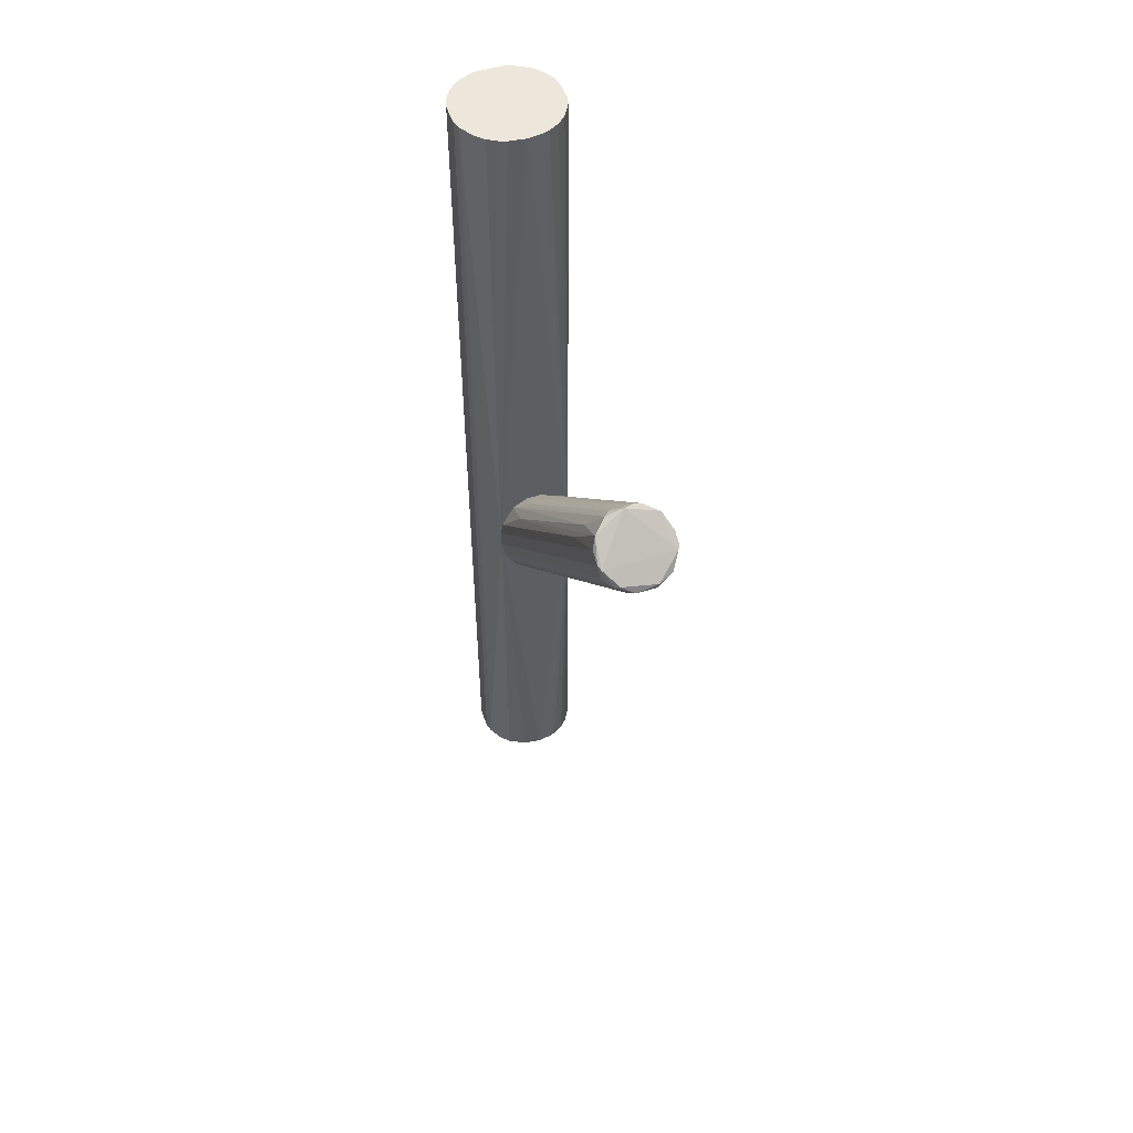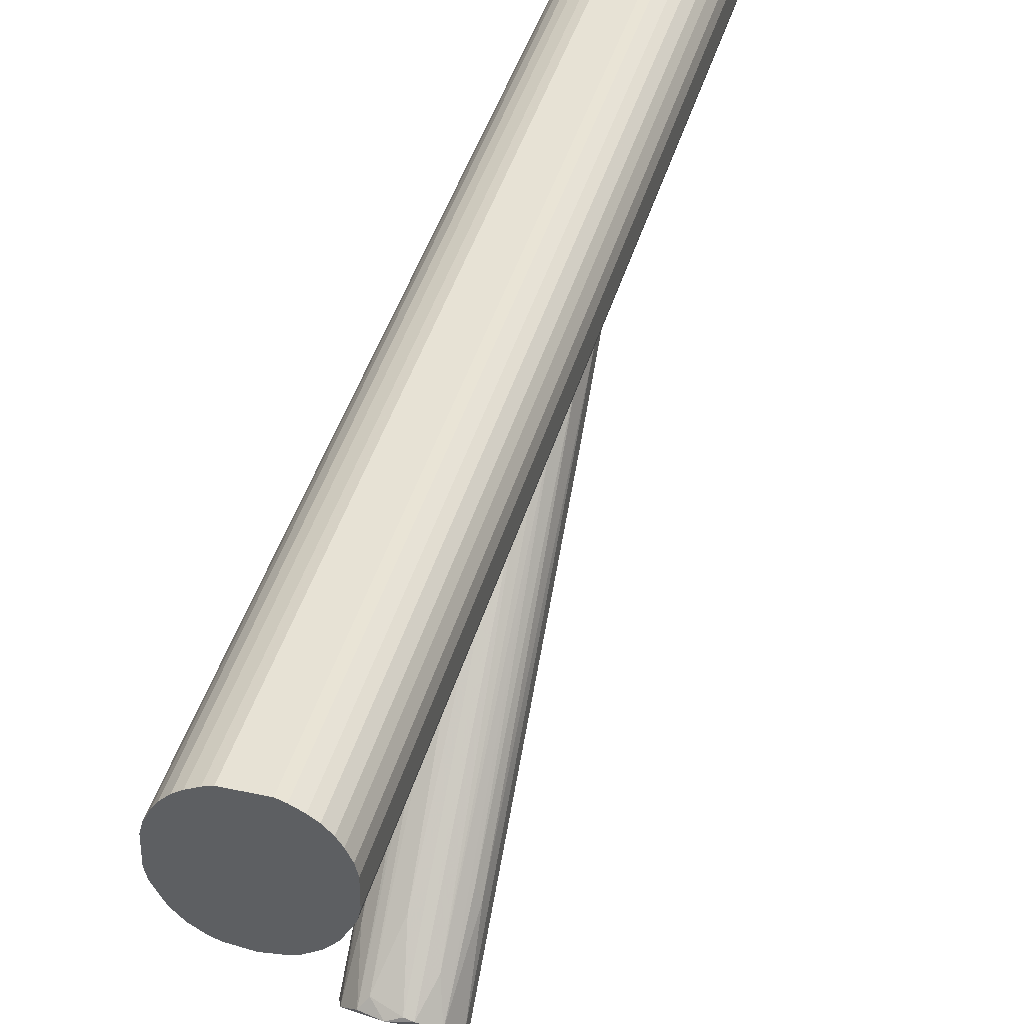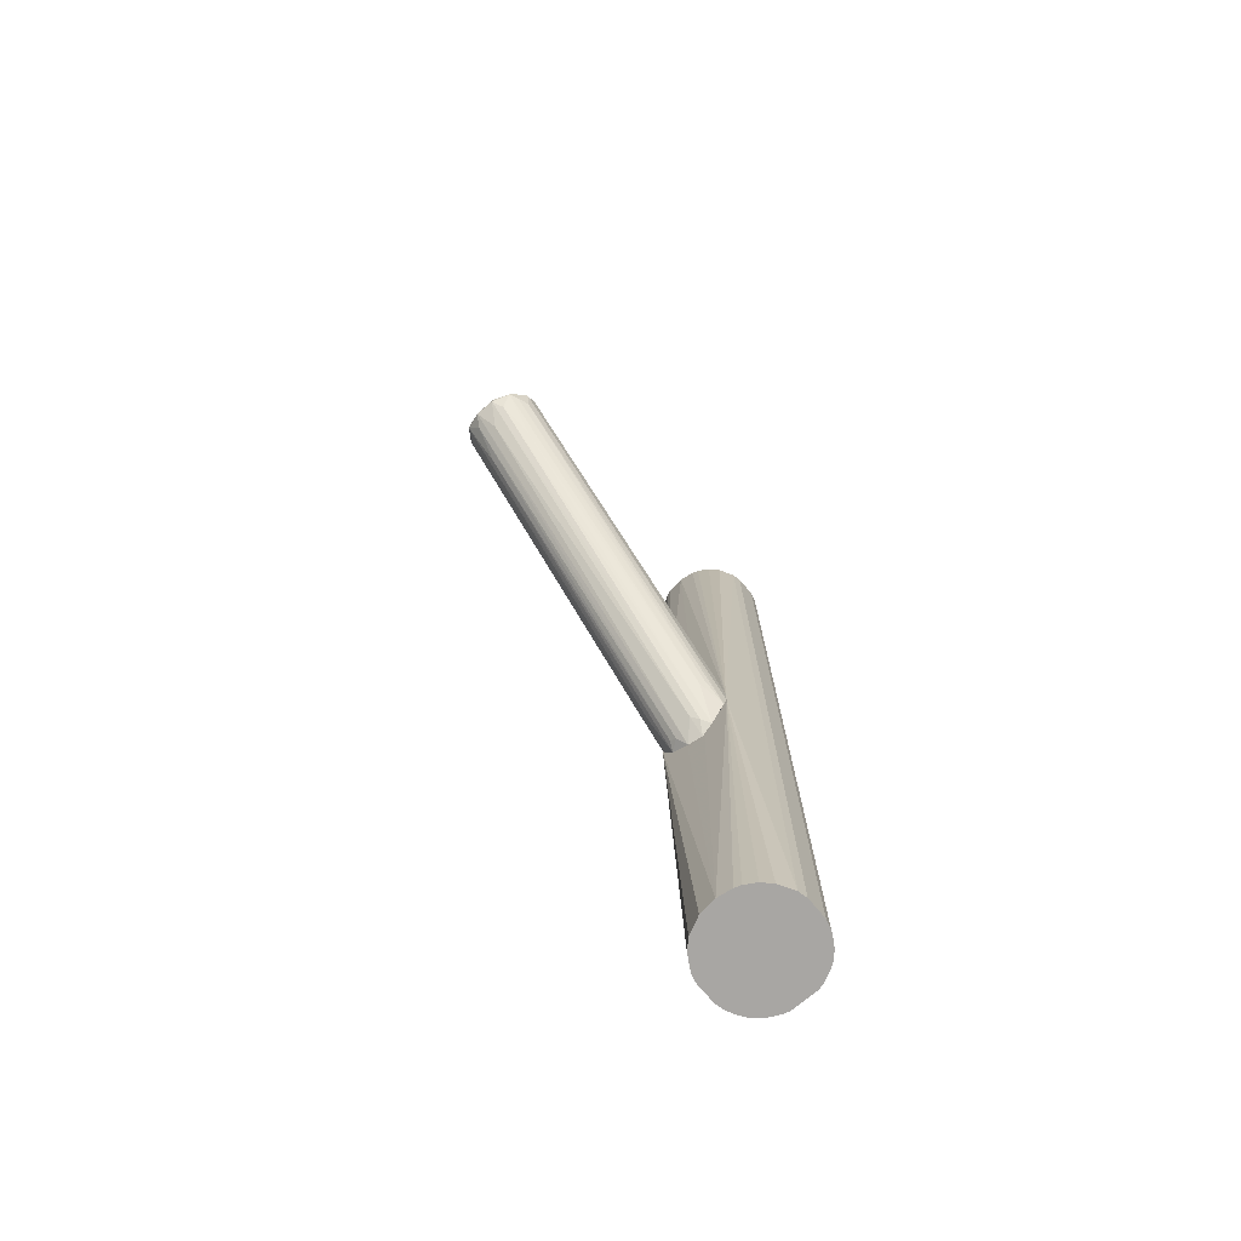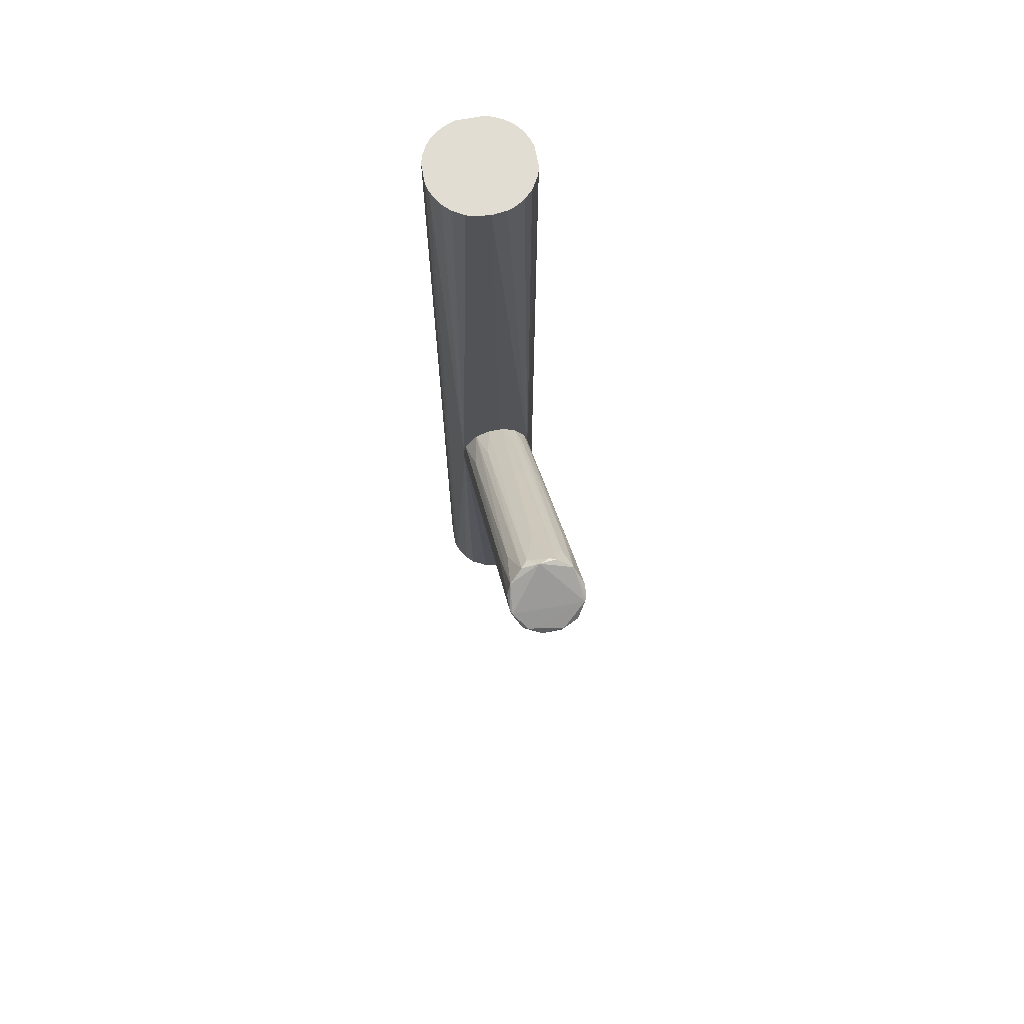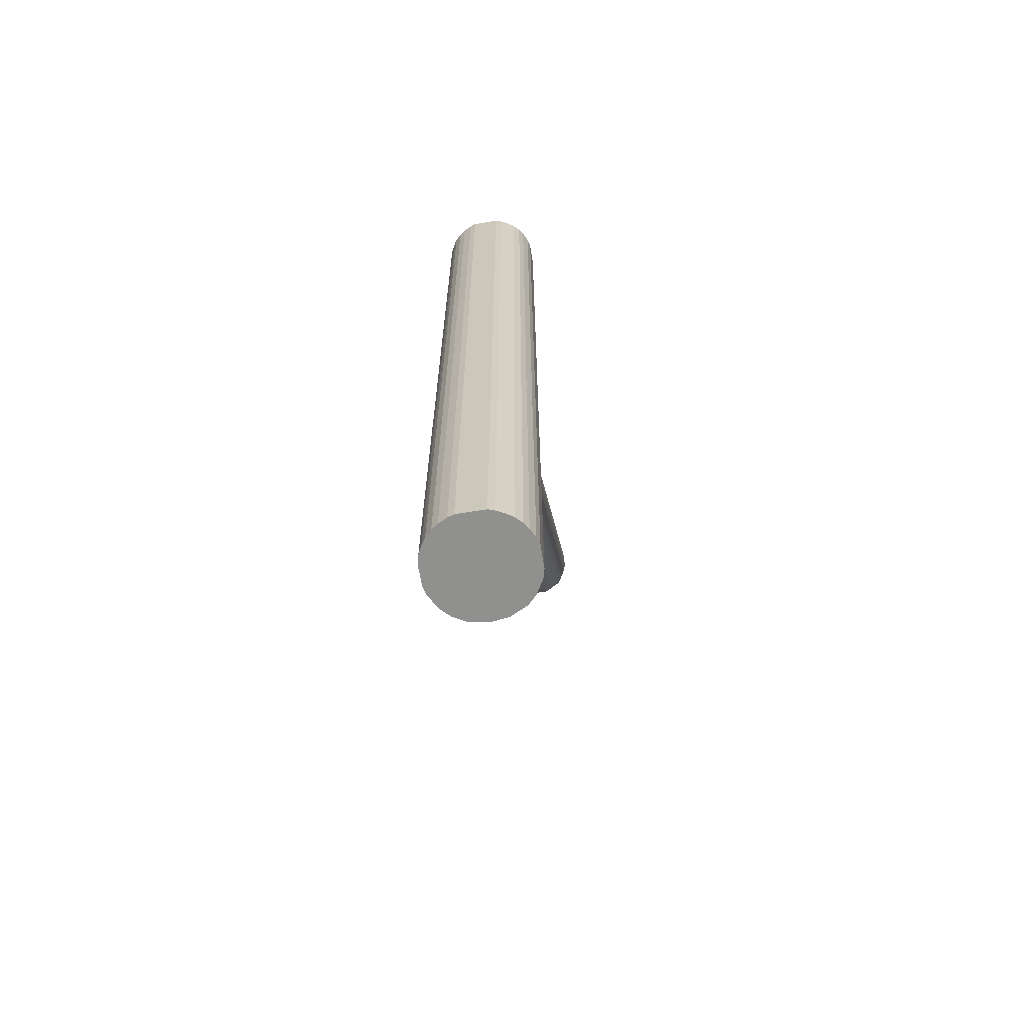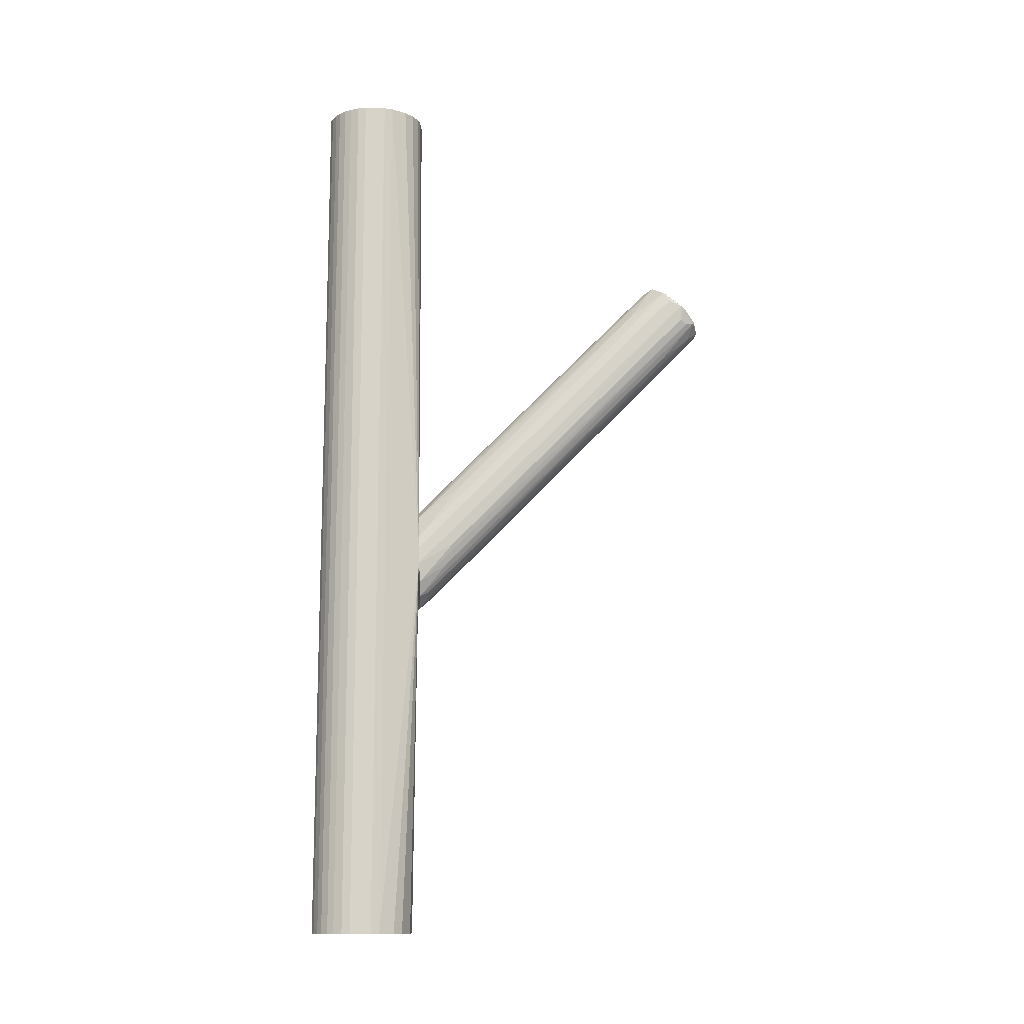
<metadata>
{"format":"obj","ext":"obj","renderer":"f3d","projection":"perspective","resolution":1024,"background":"white","views":[{"elev":50.6,"azim":-19.1,"up":"+Z"},{"elev":40.2,"azim":15.1,"up":"+Y"},{"elev":-74.3,"azim":40.0,"up":"+Z"},{"elev":68.3,"azim":-10.5,"up":"+Z"},{"elev":-65.6,"azim":-170.6,"up":"+Z"},{"elev":-12.6,"azim":-93.6,"up":"+Z"}]}
</metadata>
<code>
o convex_0
v 0.01756 0.1131 -0.009332
v -0.01052 -0.2312 0.2295
v 0.01054 -0.2312 0.2295
v -0.008182 0.1107 -0.1218
v -0.03629 -0.1867 0.274
v 0.04099 -0.196 0.2623
v 0.03864 0.1107 -0.08664
v -0.04097 0.113 -0.07256
v 0.008201 -0.1703 0.2857
v -0.02457 0.1131 -0.01402
v -0.03395 -0.2148 0.2341
v 0.03631 0.113 -0.03276
v 0.03396 -0.2148 0.2341
v 0.02225 0.1107 -0.1147
v 0.03162 -0.182 0.2787
v -0.02692 0.1107 -0.1101
v -0.01521 -0.1656 0.2787
v -0.04097 -0.2077 0.2552
v -0.03863 0.113 -0.03978
v -0.008182 0.1131 -0.004678
v 0.04099 0.1131 -0.05382
v 0.04099 -0.2077 0.2552
v -0.03863 0.0732 -0.04917
v -0.04097 -0.1937 0.2623
v 0.008201 0.09433 -0.1054
v -0.01755 -0.2195 0.2201
v 0.02459 -0.1539 0.2599
v 0.01756 -0.2195 0.2201
v -0.0316 -0.1445 0.2412
v 0.02928 0.08725 0.007076
v 0.03864 -0.1328 0.2131
v 0.03162 0.08256 -0.07492
v 0.008201 0.1131 -0.004678
v -0.001154 -0.2101 0.2061
v 0.04099 0.1131 -0.0726
v -0.003505 -0.175 0.2881
v -0.02457 -0.2265 0.2389
v 0.02928 -0.2242 0.2365
v -0.001154 -0.1258 0.2412
v 0.03864 -0.2031 0.2341
v -0.01521 0.1013 -0.1101
v -0.03395 0.05918 0.02814
v 0.008201 0.1131 -0.1218
v -0.02223 -0.175 0.2834
v -0.03863 -0.2077 0.2388
v -0.04097 0.113 -0.05382
v -0.02457 -0.1844 0.1897
v -0.03629 0.1107 -0.09366
v 0.01522 -0.1726 0.2857
v 0.03864 -0.2124 0.2529
v -0.01755 0.06386 0.04222
v 0.01756 0.06386 0.04222
v 0.02459 -0.1844 0.1897
v -0.0316 0.08024 -0.07256
v 0.03631 0.08492 -0.06786
v 0.01522 0.1013 -0.1101
v -0.03863 -0.2124 0.2529
v 0.02459 0.113 -0.01402
v 0.03396 -0.1211 0.2131
v -0.02926 -0.2242 0.2365
v -0.03863 -0.1305 0.2108
v -0.02223 0.1013 -0.1054
v 0.04099 0.04981 -0.01166
v 0.01289 -0.2312 0.2342
f 38 50 64
f 1 10 20
f 10 1 21
f 1 12 21
f 6 15 22
f 21 6 22
f 18 8 23
f 18 5 24
f 8 18 24
f 27 15 30
f 15 6 31
f 6 21 31
f 21 12 31
f 14 7 32
f 1 20 33
f 3 2 34
f 2 4 34
f 25 3 34
f 4 25 34
f 7 14 35
f 10 21 35
f 21 22 35
f 9 17 36
f 3 28 38
f 32 13 38
f 17 9 39
f 20 17 39
f 9 33 39
f 33 20 39
f 22 13 40
f 4 2 41
f 16 4 41
f 2 26 41
f 10 19 42
f 5 29 42
f 29 10 42
f 8 10 43
f 4 16 43
f 16 8 43
f 25 4 43
f 10 35 43
f 35 14 43
f 29 5 44
f 10 29 44
f 36 17 44
f 5 36 44
f 18 23 45
f 10 8 46
f 19 10 46
f 8 24 46
f 24 19 46
f 8 16 48
f 23 8 48
f 11 45 48
f 45 23 48
f 15 27 49
f 33 9 49
f 9 36 49
f 36 15 49
f 13 22 50
f 22 15 50
f 15 36 50
f 38 13 50
f 20 10 51
f 17 20 51
f 10 44 51
f 44 17 51
f 1 33 52
f 49 27 52
f 33 49 52
f 28 14 53
f 14 32 53
f 38 28 53
f 32 38 53
f 48 16 54
f 11 48 54
f 32 7 55
f 13 32 55
f 7 40 55
f 40 13 55
f 3 25 56
f 28 3 56
f 14 28 56
f 25 43 56
f 43 14 56
f 5 18 57
f 36 5 57
f 45 11 57
f 18 45 57
f 50 36 57
f 37 50 57
f 12 1 58
f 30 12 58
f 27 30 58
f 1 52 58
f 52 27 58
f 12 30 59
f 30 15 59
f 15 31 59
f 31 12 59
f 26 2 60
f 2 37 60
f 16 47 60
f 47 26 60
f 11 54 60
f 54 16 60
f 57 11 60
f 37 57 60
f 24 5 61
f 19 24 61
f 42 19 61
f 5 42 61
f 16 41 62
f 41 26 62
f 47 16 62
f 26 47 62
f 7 35 63
f 35 22 63
f 40 7 63
f 22 40 63
f 2 3 64
f 37 2 64
f 3 38 64
f 50 37 64
o convex_1
v -0.01521 0.2302 0.5012
v -0.01053 0.1131 -0.1241
v 0.01055 0.1131 -0.1241
v -0.01521 0.2302 -0.5012
v 0.05739 0.1857 0.5012
v -0.05502 0.1529 0.5012
v 0.05504 0.195 -0.5012
v -0.05737 0.1622 -0.5012
v 0.0363 0.1271 0.5012
v 0.04567 0.1365 -0.5012
v -0.05034 0.2044 0.5012
v 0.03162 0.2231 0.5012
v -0.04097 0.1131 -0.07486
v -0.01755 0.1178 -0.5012
v -0.01755 0.1178 0.5012
v -0.04565 0.2114 -0.5012
v 0.04099 0.1131 -0.05612
v 0.02225 0.2278 -0.5012
v 0.05739 0.1623 0.5012
v 0.05739 0.1623 -0.5012
v -0.05737 0.1857 0.5012
v -0.05502 0.195 -0.5012
v 0.01757 0.1178 -0.5012
v 0.04567 0.2114 0.5012
v 0.03865 0.2184 -0.5012
v 0.01523 0.2302 0.5012
v 0.001177 0.1154 0.5012
v -0.03863 0.2184 0.5012
v -0.04565 0.1365 -0.5012
v -0.03628 0.1271 0.5012
v -0.0316 0.2231 -0.5012
v 0.05504 0.1529 0.5012
v 0.001177 0.1154 -0.5012
v 0.01523 0.2302 -0.5012
v 0.0246 0.1201 0.5012
v 0.05504 0.1529 -0.5012
v -0.05502 0.1529 -0.5012
v -0.05737 0.1622 0.5012
v -0.05737 0.1857 -0.5012
v 0.05739 0.1857 -0.5012
v 0.05504 0.195 0.5012
v 0.05035 0.2044 -0.5012
v 0.0363 0.1271 -0.5012
v -0.02223 0.2278 0.5012
v -0.04565 0.1365 0.5012
v -0.03628 0.1271 -0.5012
v 0.04567 0.1365 0.5012
v -0.05502 0.195 0.5012
v -0.04097 0.1131 -0.05612
v -0.03863 0.2184 -0.5012
v 0.03865 0.2184 0.5012
v 0.04567 0.2114 -0.5012
v -0.04565 0.2114 0.5012
v 0.04099 0.1131 -0.07486
v -0.02458 0.1201 0.5012
v 0.01757 0.1178 0.5012
v 0.03162 0.2231 -0.5012
v -0.05034 0.2044 -0.5012
v 0.02225 0.2278 0.5012
v 0.05035 0.2044 0.5012
v -0.02223 0.2278 -0.5012
v -0.0316 0.2231 0.5012
v 0.005861 0.1131 -0.006966
v 0.0246 0.1201 -0.5012
f 107 118 128
f 69 65 70
f 68 71 72
f 69 70 73
f 72 71 74
f 70 65 75
f 65 69 76
f 66 67 77
f 72 74 78
f 73 70 79
f 68 72 80
f 71 68 82
f 69 73 83
f 74 71 84
f 69 83 84
f 70 75 85
f 80 72 86
f 78 74 87
f 76 69 88
f 71 82 89
f 68 65 90
f 65 76 90
f 73 79 91
f 75 65 92
f 72 78 93
f 79 70 94
f 68 80 95
f 83 73 96
f 84 83 96
f 67 66 97
f 66 77 97
f 77 78 97
f 78 87 97
f 82 68 98
f 68 90 98
f 90 82 98
f 81 73 99
f 73 91 99
f 74 84 100
f 96 81 100
f 84 96 100
f 70 72 101
f 77 70 101
f 72 93 101
f 93 77 101
f 72 70 102
f 70 85 102
f 85 72 102
f 72 85 103
f 86 72 103
f 85 86 103
f 71 69 104
f 69 84 104
f 84 71 104
f 69 71 105
f 88 69 105
f 71 89 106
f 105 71 106
f 87 74 107
f 65 68 108
f 92 65 108
f 94 70 109
f 78 77 110
f 77 93 110
f 93 78 110
f 73 81 111
f 96 73 111
f 81 96 111
f 85 75 112
f 75 86 112
f 86 85 112
f 77 67 113
f 70 77 113
f 91 79 113
f 109 70 113
f 94 109 113
f 80 92 114
f 95 80 114
f 92 95 114
f 76 88 115
f 88 89 115
f 89 88 116
f 88 106 116
f 106 89 116
f 80 75 117
f 75 92 117
f 92 80 117
f 81 67 118
f 67 97 118
f 97 87 118
f 74 100 118
f 100 81 118
f 107 74 118
f 79 94 119
f 113 79 119
f 94 113 119
f 91 81 120
f 81 99 120
f 99 91 120
f 89 82 121
f 76 115 121
f 115 89 121
f 75 80 122
f 80 86 122
f 86 75 122
f 90 76 123
f 82 90 123
f 76 121 123
f 121 82 123
f 88 105 124
f 106 88 124
f 105 106 124
f 68 95 125
f 108 68 125
f 95 108 125
f 95 92 126
f 92 108 126
f 108 95 126
f 67 81 127
f 81 91 127
f 113 67 127
f 91 113 127
f 87 107 128
f 118 87 128

</code>
